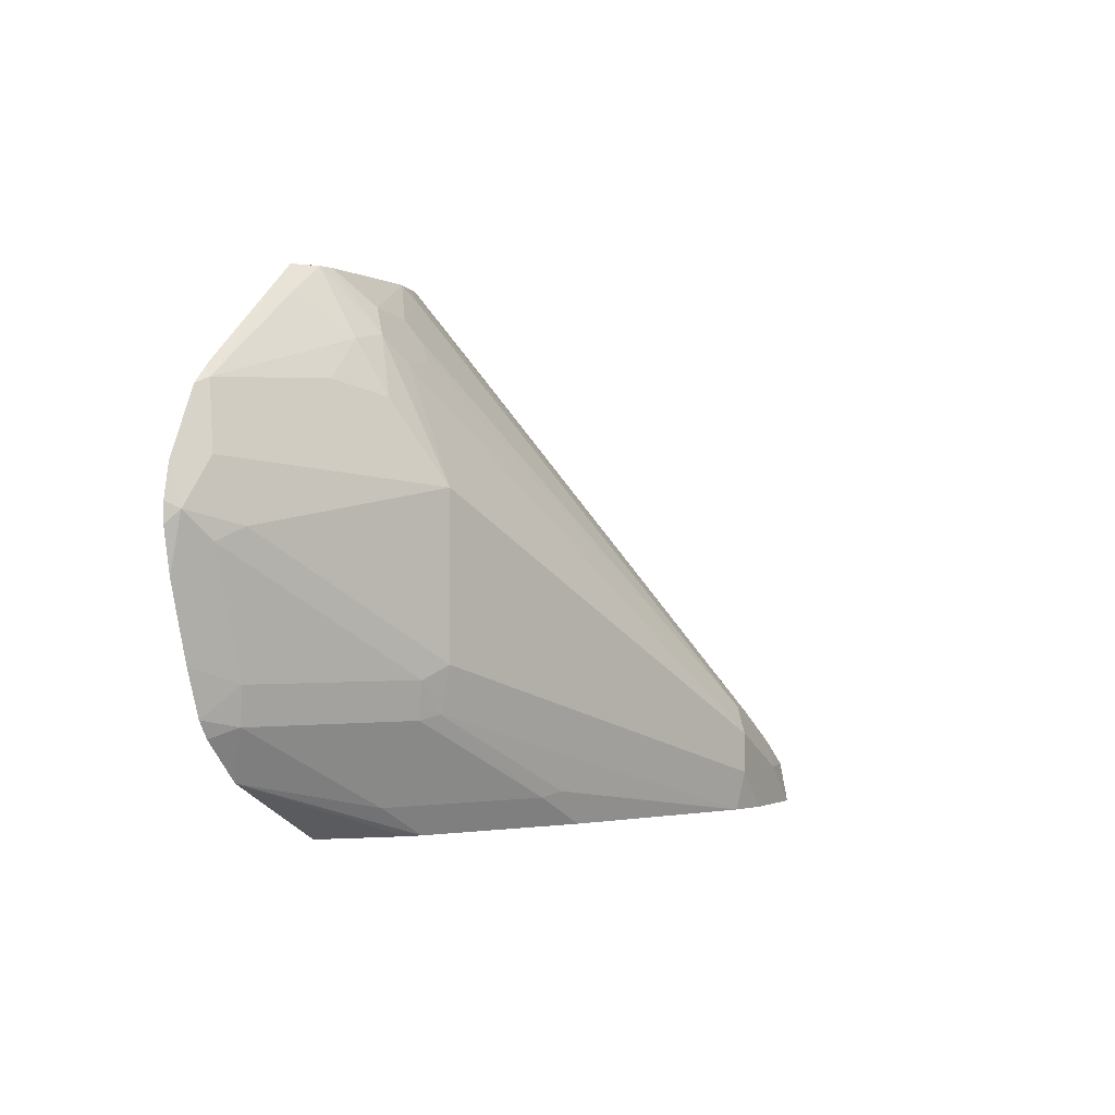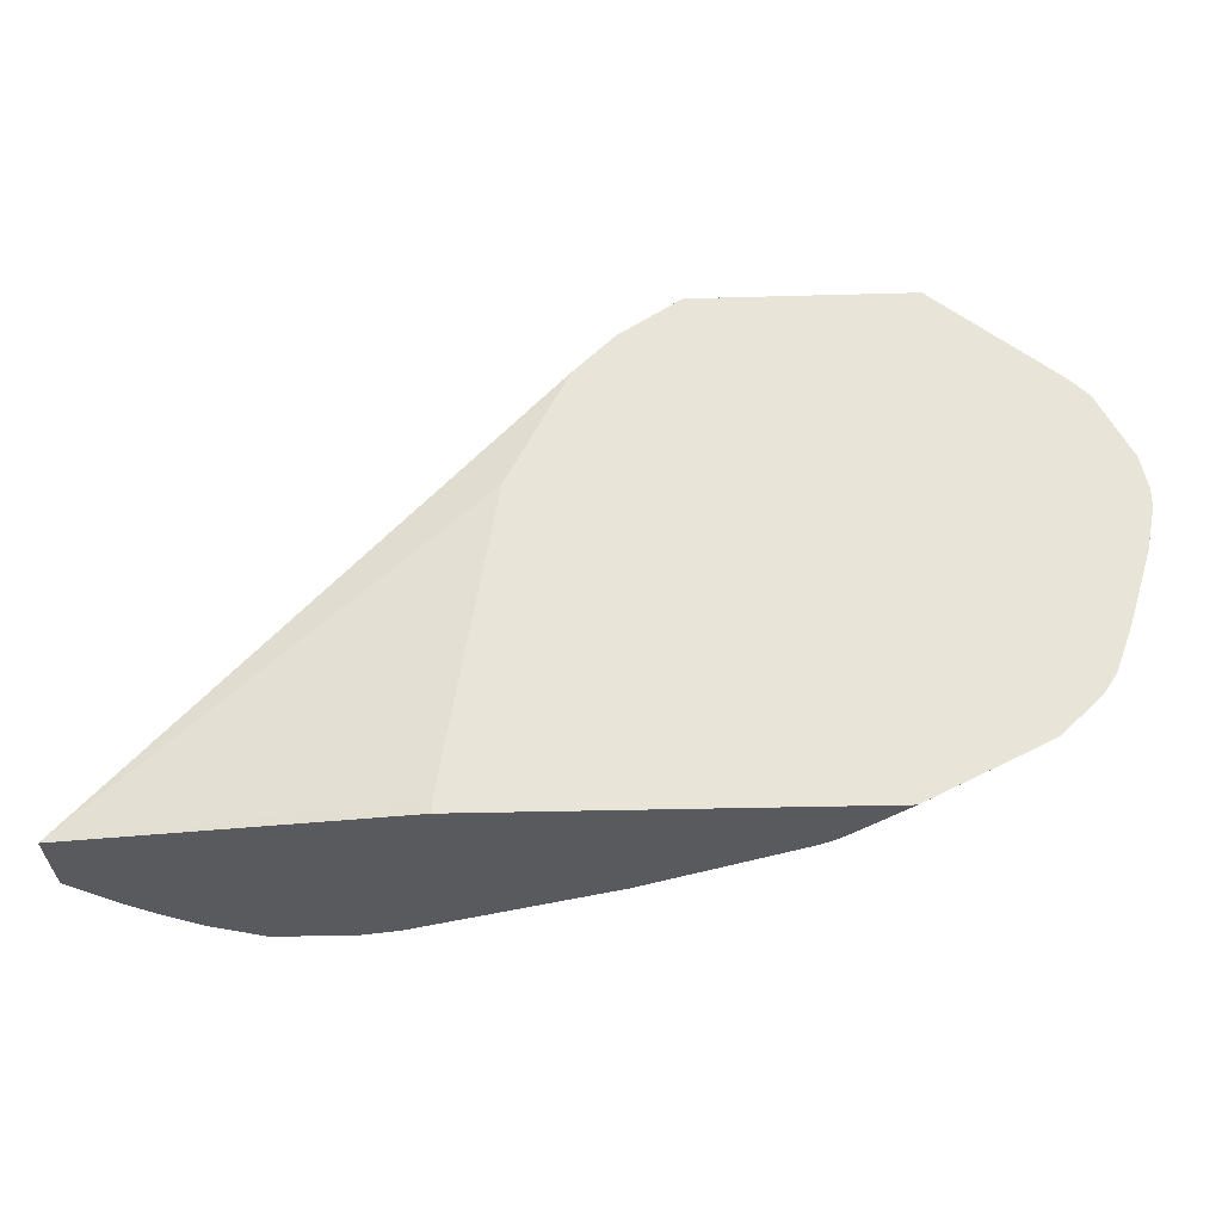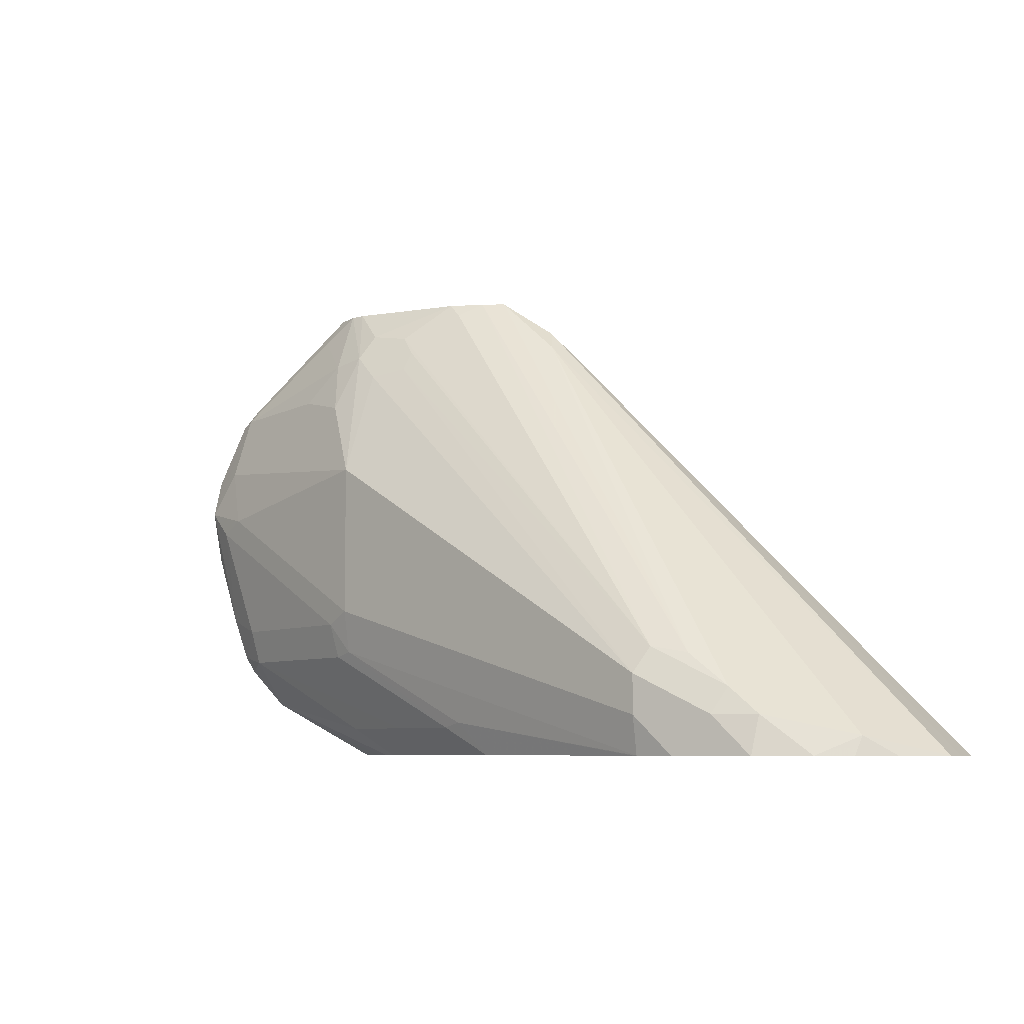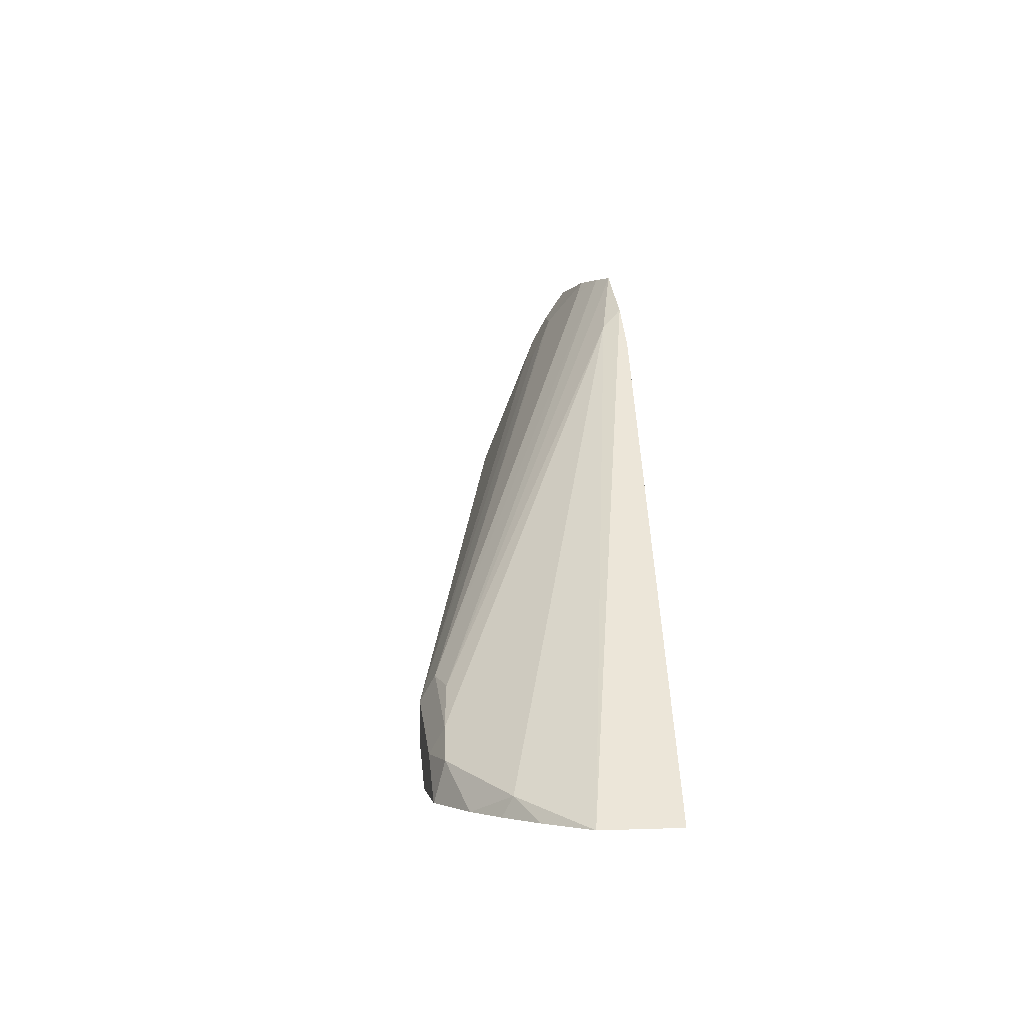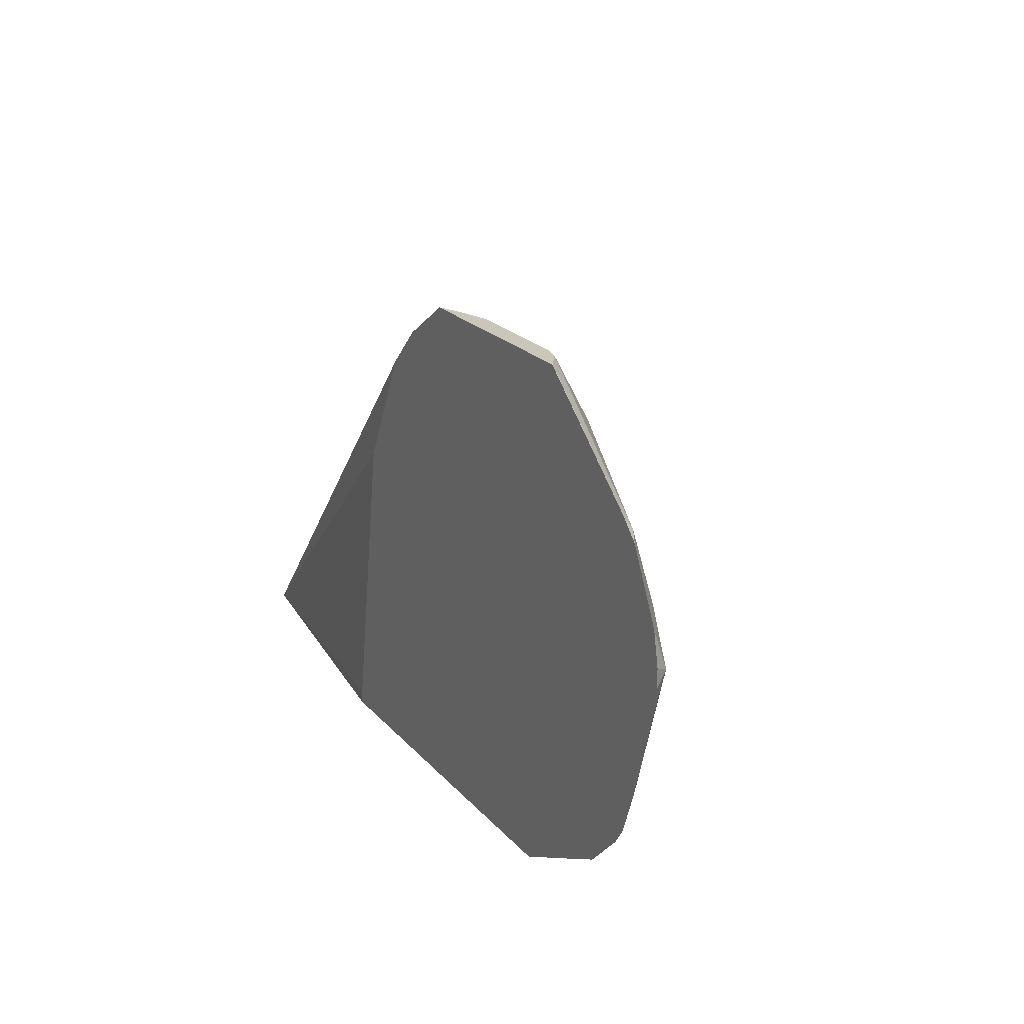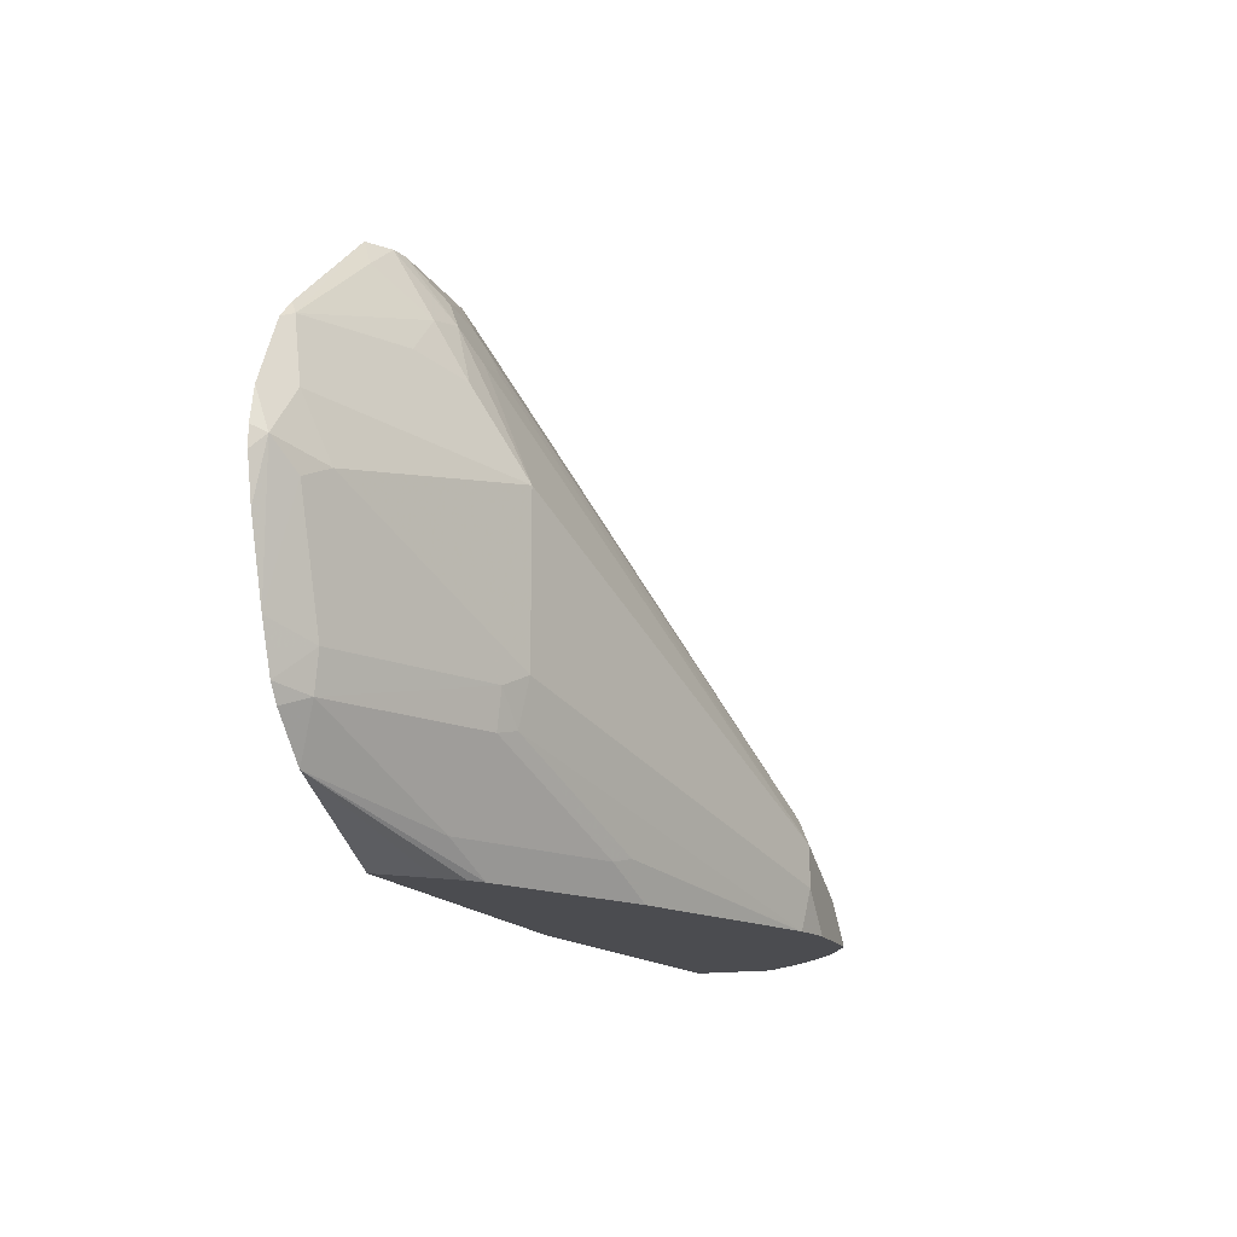
<metadata>
{"format":"obj","ext":"obj","renderer":"f3d","projection":"perspective","resolution":1024,"background":"white","views":[{"elev":-1.2,"azim":117.6,"up":"+Y"},{"elev":-31.3,"azim":2.3,"up":"+Y"},{"elev":-6.9,"azim":-153.4,"up":"+Y"},{"elev":1.1,"azim":-98.7,"up":"+Y"},{"elev":21.2,"azim":60.9,"up":"+Y"},{"elev":-15.2,"azim":109.7,"up":"+Y"}]}
</metadata>
<code>
v -0.4014 -0.4854 -0.5199
v -0.4014 -0.4854 -0.5359
v -0.4012 -0.4854 -0.5031
v -0.2176 -0.3014 -0.4857
v -0.201 -0.2848 -0.4857
v -0.3726 -0.4773 -0.561
v -0.3848 -0.4854 -0.5529
v -0.2051 -0.2931 -0.494
v -0.2632 -0.4854 -0.4857
v -0.2632 -0.4797 -0.4857
v -0.2428 -0.3517 -0.4857
v -0.2177 -0.3016 -0.4857
v -0.1754 -0.2677 -0.4857
v -0.3238 -0.4577 -0.5805
v -0.337 -0.4689 -0.5819
v -0.3569 -0.4854 -0.575
v -0.3706 -0.4854 -0.565
v -0.3056 -0.4438 -0.5777
v -0.1003 -0.4854 -0.4857
v -0.08414 -0.2677 -0.4857
v -0.1656 -0.2677 -0.4896
v -0.2903 -0.441 -0.5805
v -0.3182 -0.4689 -0.5861
v -0.3346 -0.4854 -0.5861
v -0.335 -0.4854 -0.5861
v -0.3459 -0.4854 -0.5806
v -0.1003 -0.4854 -0.4857
v -0.06699 -0.4688 -0.4857
v -0.08387 -0.2679 -0.4857
v -0.08426 -0.2677 -0.4859
v -0.1505 -0.2677 -0.4939
v -0.1563 -0.2735 -0.4968
v -0.2847 -0.4521 -0.5861
v -0.1319 -0.2847 -0.5066
v -0.1382 -0.2931 -0.5108
v -0.1361 -0.3014 -0.515
v -0.3011 -0.4854 -0.5861
v -0.1003 -0.4854 -0.4858
v -0.05025 -0.4604 -0.4857
v -0.1171 -0.4854 -0.5026
v -0.03344 -0.3099 -0.4857
v -0.07818 -0.2791 -0.4912
v -0.09384 -0.2677 -0.4923
v -0.03071 -0.3154 -0.4884
v -0.1145 -0.2819 -0.5052
v -0.1003 -0.2677 -0.4939
v -0.2847 -0.4689 -0.5861
v -0.12 -0.3042 -0.5164
v -0.1172 -0.3517 -0.5359
v -0.2847 -0.4854 -0.5825
v -0.04187 -0.4396 -0.494
v -0.04198 -0.4521 -0.4857
v -0.1256 -0.4854 -0.5108
v -0.1317 -0.4854 -0.515
v -0.1089 -0.4731 -0.5108
v -0.02525 -0.3181 -0.4857
v -0.09491 -0.2959 -0.508
v -0.1089 -0.2931 -0.5108
v -0.01686 -0.3349 -0.4857
v -0.01117 -0.3629 -0.4912
v -0.02513 -0.3433 -0.494
v -0.1005 -0.3182 -0.5191
v -0.07818 -0.3126 -0.508
v -0.1172 -0.4186 -0.5359
v -0.1172 -0.4375 -0.5317
v -0.03352 -0.3684 -0.5024
v -0.1842 -0.471 -0.5484
v -0.2827 -0.4854 -0.5817
v -0.1061 -0.4242 -0.5303
v -0.0391 -0.4242 -0.4968
v -0.02879 -0.4365 -0.4857
v -0.03352 -0.4436 -0.4857
v -0.1423 -0.4731 -0.5275
v -0.1089 -0.4396 -0.5275
v -0.1651 -0.4854 -0.5317
v -0.01125 -0.3461 -0.4857
v -0.008402 -0.3601 -0.4857
v -0.008402 -0.3684 -0.4857
v -0.01206 -0.3863 -0.4857
v -0.01686 -0.402 -0.4857
v -0.02163 -0.4174 -0.4857
v -0.02237 -0.374 -0.4968
v -0.1759 -0.4731 -0.5442
v -0.1986 -0.4854 -0.5484
v -0.02525 -0.4271 -0.4857
f 39 51 52
f 42 57 43
f 39 40 53
f 73 83 74
f 39 53 54
f 39 54 55
f 39 55 51
f 41 56 44
f 44 59 60
f 43 57 58
f 43 58 46
f 44 56 59
f 44 60 61
f 44 61 49
f 44 49 62
f 44 62 63
f 44 63 57
f 42 44 57
f 37 47 50
f 31 34 32
f 34 48 36
f 45 46 58
f 23 37 24
f 27 38 28
f 28 38 40
f 28 40 39
f 29 41 30
f 30 42 43
f 30 41 44
f 30 44 42
f 31 45 34
f 31 46 45
f 33 36 48
f 33 48 49
f 33 49 64
f 33 64 47
f 34 45 58
f 34 58 48
f 34 36 35
f 47 64 65
f 60 80 81
f 48 58 49
f 60 82 66
f 60 66 61
f 64 66 82
f 64 82 69
f 64 69 65
f 65 69 74
f 65 74 83
f 65 83 67
f 67 83 84
f 67 84 68
f 69 82 70
f 70 82 81
f 70 81 85
f 70 85 71
f 73 75 84
f 73 84 83
f 23 47 37
f 60 81 82
f 60 79 80
f 60 78 79
f 60 77 78
f 49 58 62
f 49 61 66
f 49 66 64
f 50 65 67
f 50 67 68
f 51 69 70
f 51 70 71
f 51 71 72
f 47 65 50
f 51 72 52
f 51 73 74
f 51 74 69
f 54 75 73
f 54 73 55
f 57 62 58
f 57 63 62
f 59 76 60
f 60 76 77
f 51 55 73
f 23 33 47
f 8 18 14
f 22 35 36
f 1 5 2
f 2 6 7
f 2 5 8
f 2 8 6
f 3 9 10
f 3 10 11
f 3 11 12
f 3 12 4
f 4 12 11
f 4 11 10
f 4 10 9
f 4 9 19
f 4 19 28
f 4 28 39
f 4 39 52
f 4 52 72
f 4 72 71
f 1 4 5
f 4 71 85
f 1 3 4
f 1 19 9
f 22 36 33
f 1 2 7
f 1 7 17
f 1 17 16
f 1 16 26
f 1 26 25
f 1 25 24
f 1 24 37
f 1 37 50
f 1 50 68
f 1 68 84
f 1 84 75
f 1 75 54
f 1 54 53
f 1 53 40
f 1 38 27
f 1 27 19
f 1 9 3
f 4 85 81
f 1 40 38
f 4 80 79
f 13 31 21
f 13 21 18
f 14 18 22
f 14 22 33
f 14 33 23
f 14 23 15
f 15 23 24
f 15 24 25
f 15 26 16
f 18 21 22
f 19 27 28
f 20 29 30
f 21 31 32
f 21 32 22
f 22 32 34
f 22 34 35
f 4 81 80
f 13 46 31
f 13 43 46
f 15 25 26
f 13 20 30
f 4 79 78
f 13 30 43
f 4 78 77
f 4 77 76
f 4 76 59
f 4 59 56
f 4 41 29
f 4 29 20
f 4 20 13
f 4 56 41
f 4 13 5
f 5 13 8
f 6 14 15
f 6 15 16
f 6 16 17
f 6 17 7
f 8 13 18
f 6 8 14

</code>
